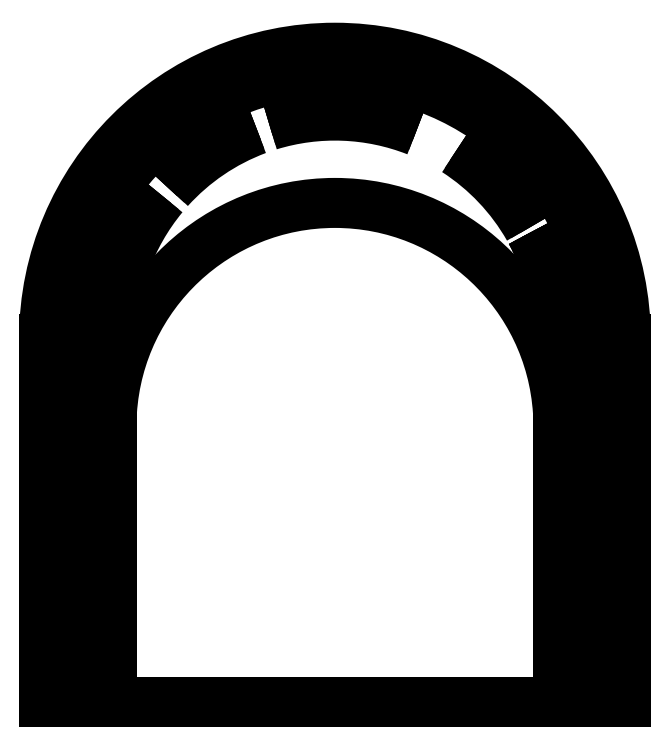
<metadata>
{"format":"dxf","ext":"dxf","renderer":"ezdxf+matplotlib","layout":"modelspace","background":"white","min_lineweight":24,"dpi":150}
</metadata>
<code>
0
SECTION
2
ENTITIES
0
LINE
8
0
10
-315.3
20
11.1
30
0
11
-315.3
21
10.73
31
0
0
LINE
8
0
10
-315.3
20
11.1
30
0
11
-315.3
21
10.73
31
0
0
ARC
8
0
10
-315
20
11.1
30
0
40
0.275
50
0
51
180
0
LINE
8
0
10
-314.7
20
11.1
30
0
11
-314.7
21
10.73
31
0
0
LINE
8
0
10
-314.7
20
11.1
30
0
11
-314.7
21
10.73
31
0
0
ARC
8
0
10
-315
20
11.1
30
0
40
0.295
50
0
51
180
0
LINE
8
0
10
-314.8
20
11.03
30
0
11
-314.8
21
10.73
31
0
0
ARC
8
0
10
-315
20
11.1
30
0
40
0.245
50
140.4
51
180
0
LINE
8
0
10
-315.3
20
11.1
30
0
11
-315.3
21
11.03
31
0
0
LINE
8
0
10
-315.3
20
11.03
30
0
11
-315.3
21
10.73
31
0
0
LINE
8
0
10
-314.8
20
11.03
30
0
11
-314.8
21
10.73
31
0
0
LINE
8
0
10
-315.3
20
11.03
30
0
11
-315.3
21
10.73
31
0
0
LINE
8
0
10
-314.8
20
11.1
30
0
11
-314.8
21
11.03
31
0
0
ARC
8
0
10
-315
20
11.1
30
0
40
0.245
50
0
51
28.48
0
ARC
8
0
10
-315
20
11.1
30
0
40
0.245
50
29.72
51
57.15
0
ARC
8
0
10
-315
20
11.1
30
0
40
0.245
50
68.59
51
107
0
ARC
8
0
10
-315
20
11.1
30
0
40
0.245
50
110.5
51
137.9
0
ARC
8
0
10
-315
20
11.1
30
0
40
0.235
50
0
51
28.48
0
LINE
8
0
10
-314.8
20
11.1
30
0
11
-314.8
21
11.03
31
0
0
LINE
8
0
10
-315.3
20
11.1
30
0
11
-315.3
21
11.03
31
0
0
ARC
8
0
10
-315
20
11.1
30
0
40
0.235
50
140.4
51
180
0
ARC
8
0
10
-315
20
11.1
30
0
40
0.235
50
110.5
51
137.9
0
ARC
8
0
10
-315
20
11.1
30
0
40
0.235
50
68.59
51
107
0
ARC
8
0
10
-315
20
11.1
30
0
40
0.235
50
29.72
51
57.15
0
ARC
8
0
10
-315
20
11.01
30
0
40
0.2305
50
3.712
51
176.3
0
LINE
8
0
10
-314.8
20
11.1
30
0
11
-314.8
21
11.03
31
0
0
ARC
8
0
10
-315
20
11.1
30
0
40
0.23
50
0
51
28.48
0
ARC
8
0
10
-315
20
11.1
30
0
40
0.23
50
0
51
28.48
0
LINE
8
0
10
-315.3
20
11.1
30
0
11
-315.3
21
11.03
31
0
0
ARC
8
0
10
-315
20
11.1
30
0
40
0.23
50
0
51
28.48
0
LINE
8
0
10
-314.8
20
11.03
30
0
11
-314.8
21
10.73
31
0
0
LINE
8
0
10
-315.3
20
11.03
30
0
11
-315.3
21
10.73
31
0
0
ARC
8
0
10
-315
20
11.1
30
0
40
0.23
50
140.4
51
180
0
ARC
8
0
10
-315
20
11.1
30
0
40
0.23
50
110.5
51
137.9
0
ARC
8
0
10
-315
20
11.1
30
0
40
0.23
50
68.59
51
107
0
ARC
8
0
10
-315
20
11.1
30
0
40
0.23
50
29.72
51
57.15
0
LINE
8
0
10
-314.7
20
10.73
30
0
11
-315.3
21
10.73
31
0
0
LINE
8
0
10
-314.7
20
11.1
30
0
11
-314.7
21
10.73
31
0
0
LINE
8
0
10
-315.3
20
11.1
30
0
11
-315.3
21
10.73
31
0
0
ARC
8
0
10
-315
20
11.1
30
0
40
0.3
50
0
51
180
0
ENDSEC
0
EOF

</code>
